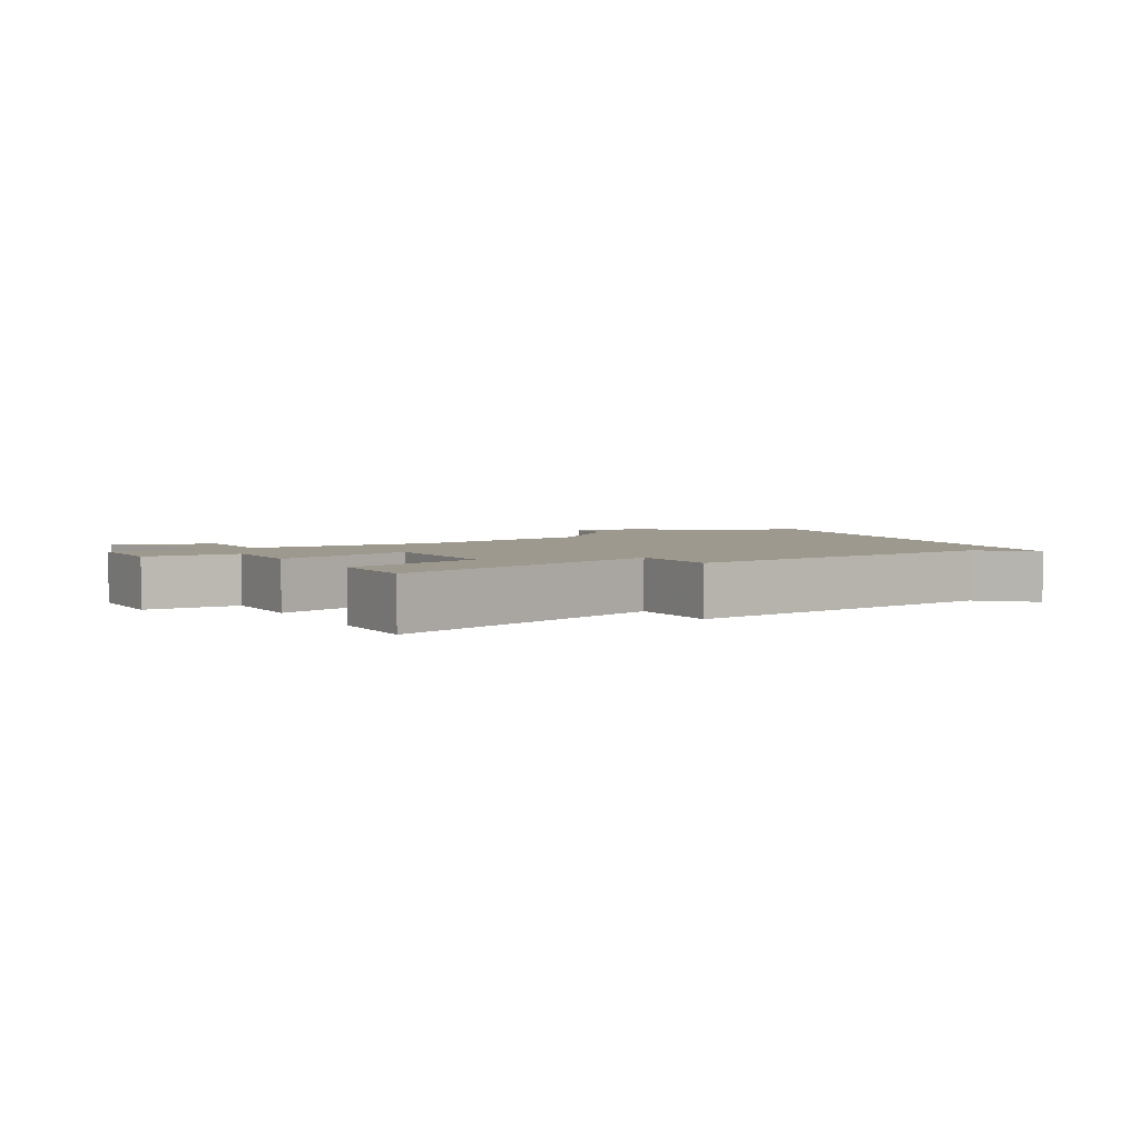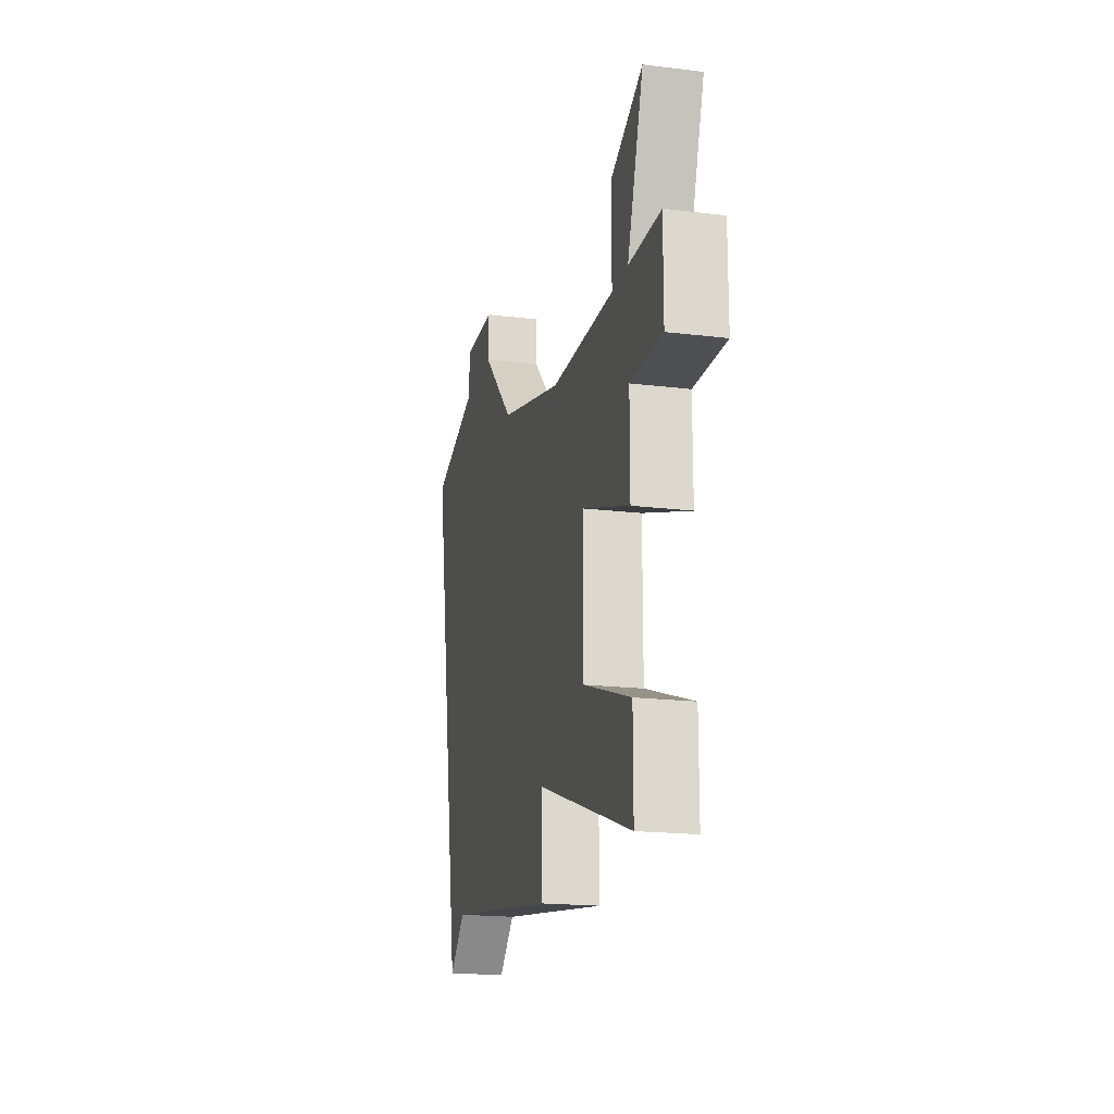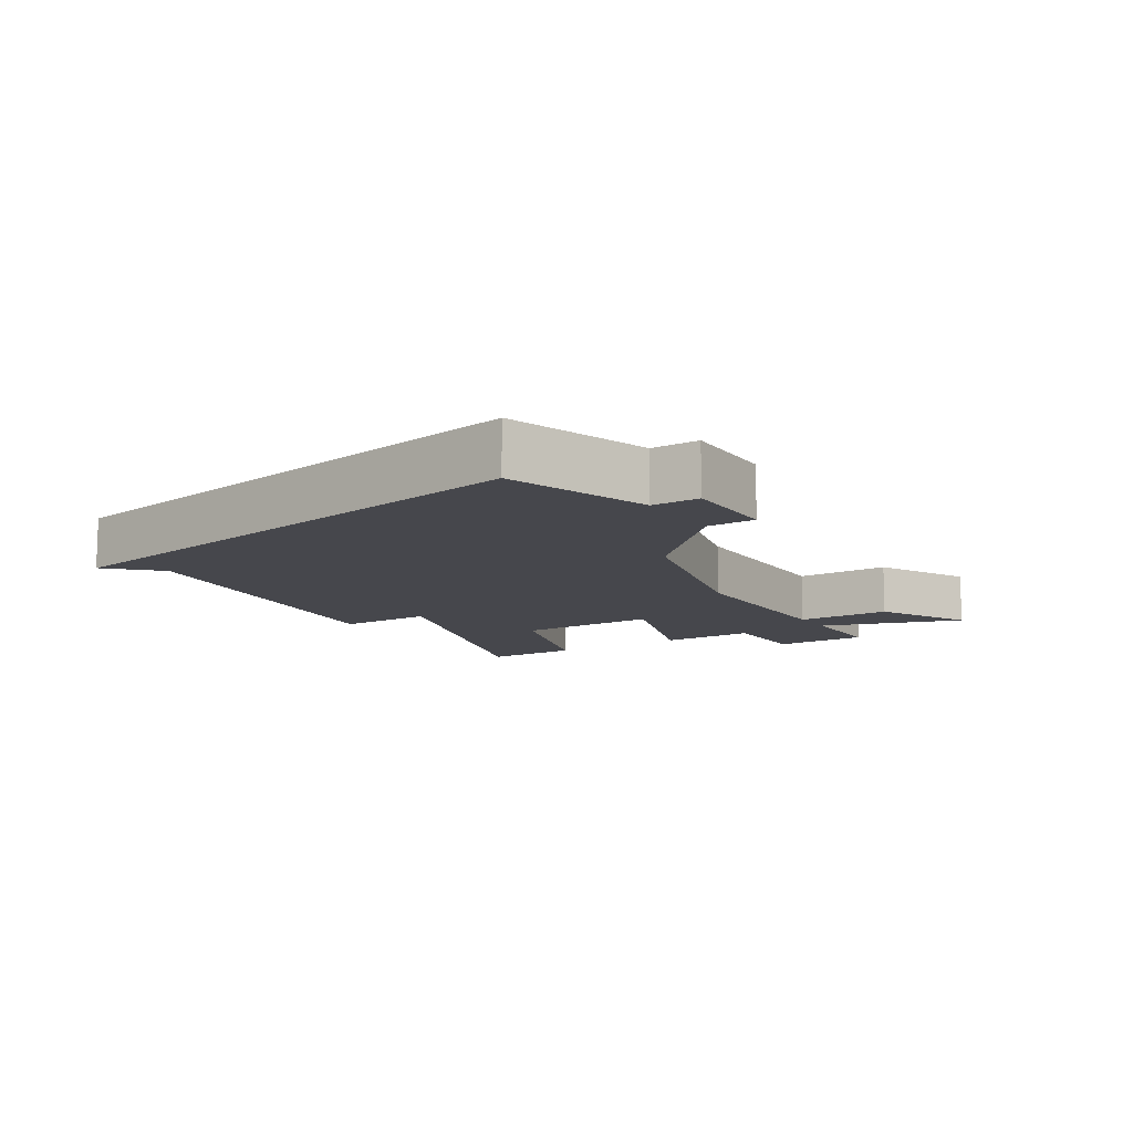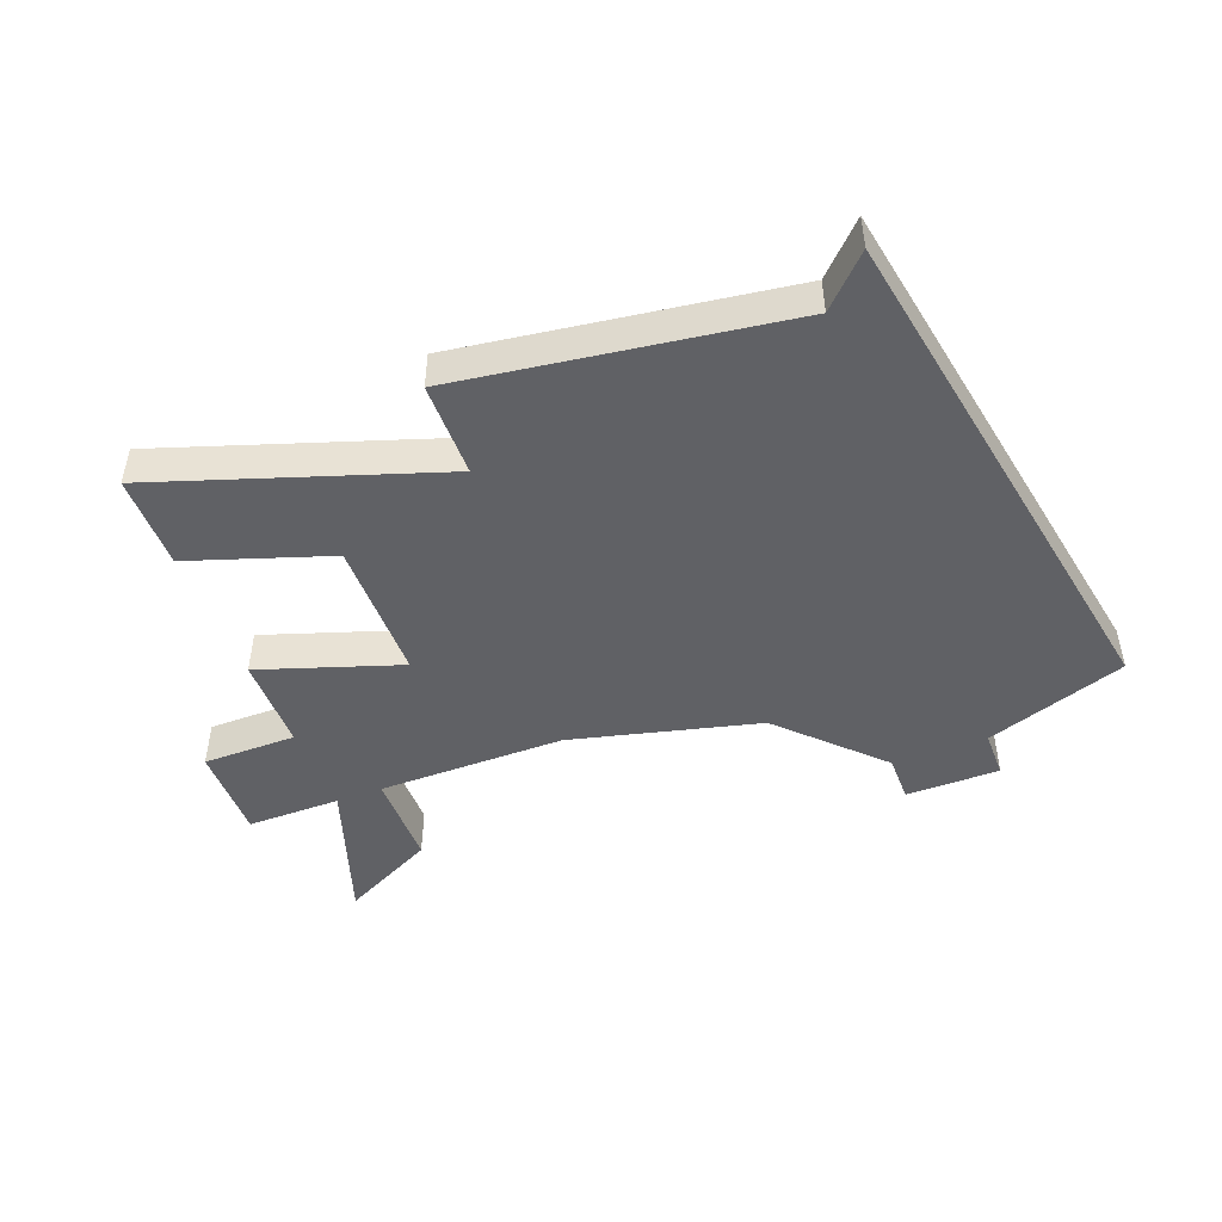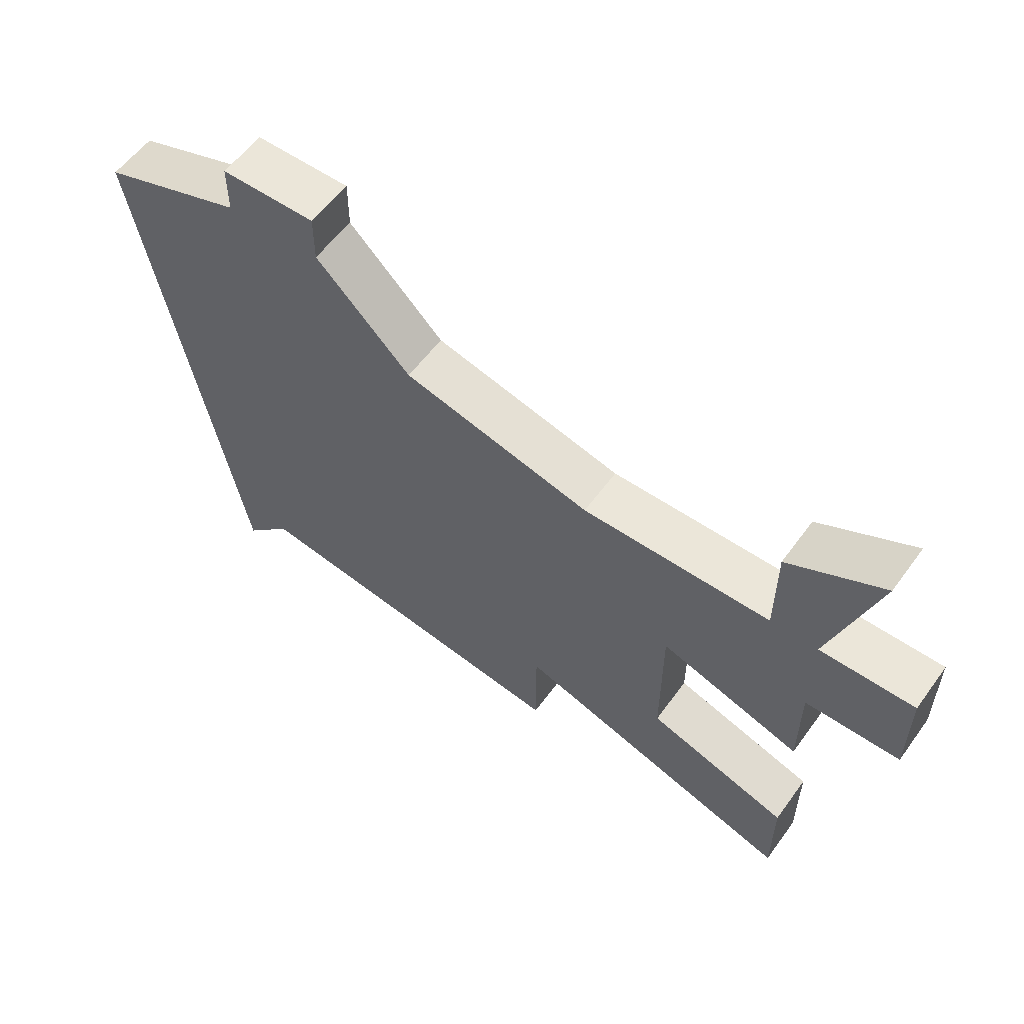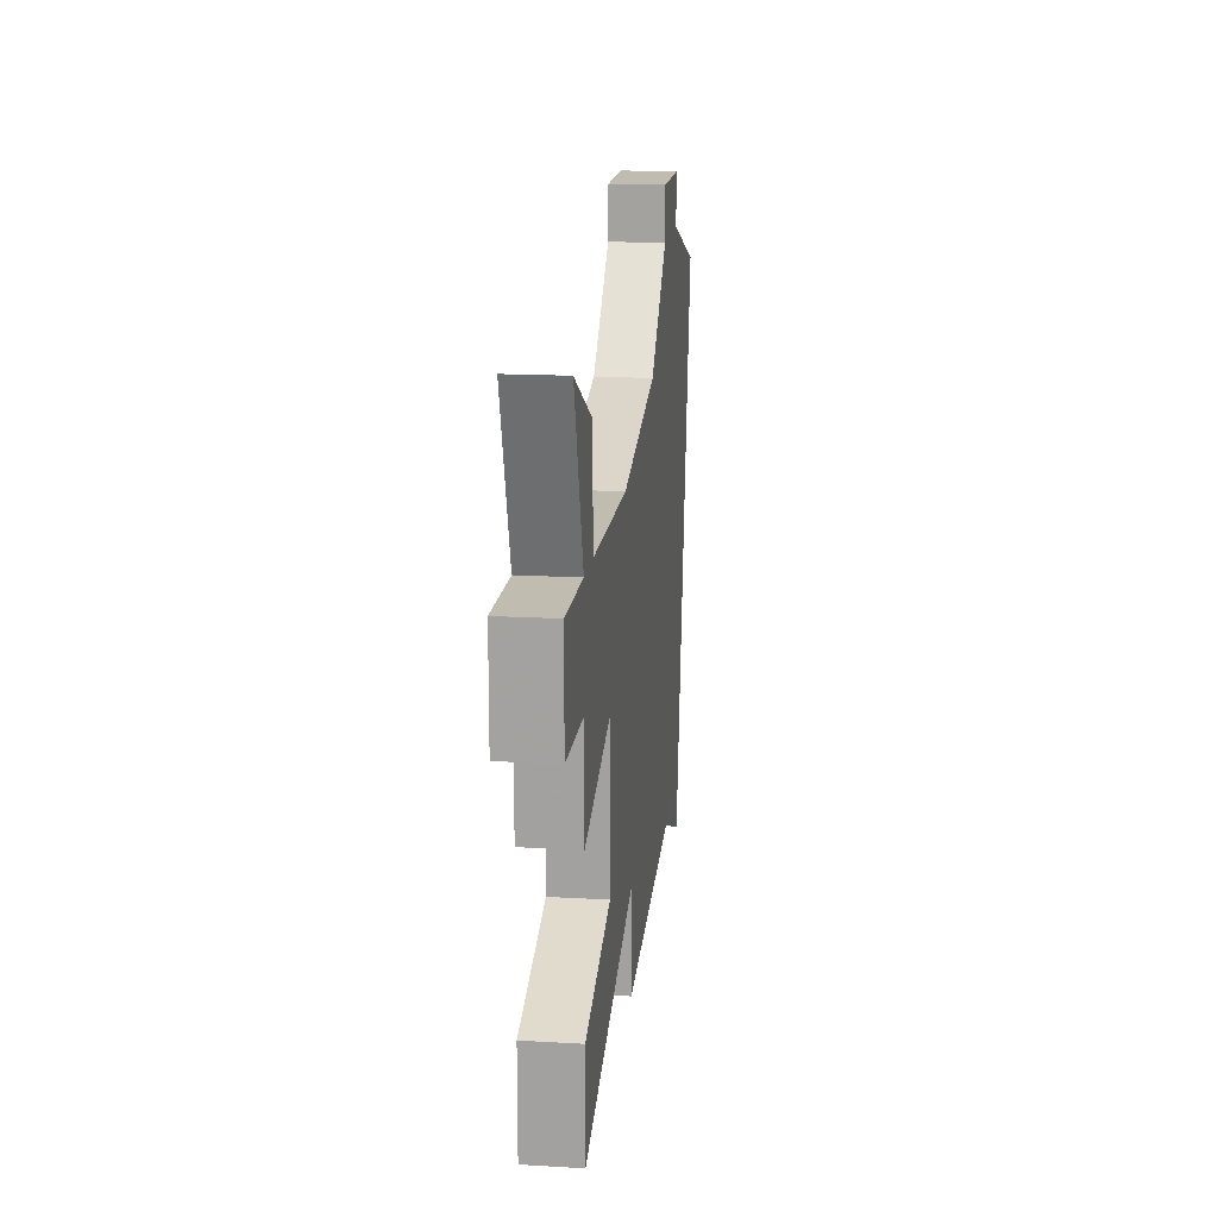
<metadata>
{"format":"obj","ext":"obj","renderer":"f3d","projection":"perspective","resolution":1024,"background":"white","views":[{"elev":3.5,"azim":-29.9,"up":"+Z"},{"elev":-18.5,"azim":-103.2,"up":"+Y"},{"elev":-11.0,"azim":122.5,"up":"+Z"},{"elev":-47.8,"azim":20.9,"up":"+Z"},{"elev":57.2,"azim":-144.3,"up":"+Y"},{"elev":16.3,"azim":-83.1,"up":"+Y"}]}
</metadata>
<code>
v 4558 -919 0
v 4558 -919 1
v 4558 -922 0
v 4558 -922 1
v 4566 -912 0
v 4566 -912 1
v 4566 -913 0
v 4566 -913 1
v 4556 -914 0
v 4556 -914 1
v 4556 -916 0
v 4556 -916 1
v 4564 -915 0
v 4564 -915 1
v 4555 -925 0
v 4555 -925 1
v 4555 -918 0
v 4555 -918 1
v 4555 -920 0
v 4555 -920 1
v 4555 -923 0
v 4555 -923 1
v 4555 -916 0
v 4555 -916 1
v 4571 -914 0
v 4571 -914 1
v 4554 -913 0
v 4554 -913 1
v 4553 -918 0
v 4553 -918 1
v 4553 -916 0
v 4553 -916 1
v 4561 -925 0
v 4561 -925 1
v 4561 -923 0
v 4561 -923 1
v 4569 -925 0
v 4569 -925 1
v 4560 -916 0
v 4560 -916 1
v 4568 -912 0
v 4568 -912 1
v 4568 -913 0
v 4568 -913 1
v 4568 -924 0
v 4568 -924 1
f 15 21 3
f 19 17 1
f 29 31 17
f 17 31 23
f 9 11 23
f 17 23 11
f 27 9 23
f 1 17 11
f 35 1 39
f 35 15 3
f 35 3 1
f 11 39 1
f 35 45 33
f 25 37 45
f 13 35 39
f 45 35 13
f 43 13 7
f 43 7 5
f 13 43 25
f 5 41 43
f 25 45 13
f 4 22 16
f 2 18 20
f 18 32 30
f 24 32 18
f 24 12 10
f 12 24 18
f 24 10 28
f 12 18 2
f 40 2 36
f 4 16 36
f 2 4 36
f 2 40 12
f 34 46 36
f 46 38 26
f 40 36 14
f 14 36 46
f 8 14 44
f 6 8 44
f 26 44 14
f 44 42 6
f 14 46 26
f 6 42 5
f 5 42 41
f 8 6 7
f 7 6 5
f 14 8 13
f 13 8 7
f 40 14 39
f 39 14 13
f 12 40 11
f 11 40 39
f 10 12 9
f 9 12 11
f 28 10 27
f 27 10 9
f 24 28 23
f 23 28 27
f 32 24 31
f 31 24 23
f 30 32 29
f 29 32 31
f 18 30 17
f 17 30 29
f 20 18 19
f 19 18 17
f 2 20 1
f 1 20 19
f 4 2 3
f 3 2 1
f 22 4 21
f 21 4 3
f 16 22 15
f 15 22 21
f 36 16 35
f 35 16 15
f 34 36 33
f 33 36 35
f 46 34 45
f 45 34 33
f 38 46 37
f 37 46 45
f 26 38 25
f 25 38 37
f 42 44 41
f 41 44 43
f 44 26 43
f 43 26 25

</code>
